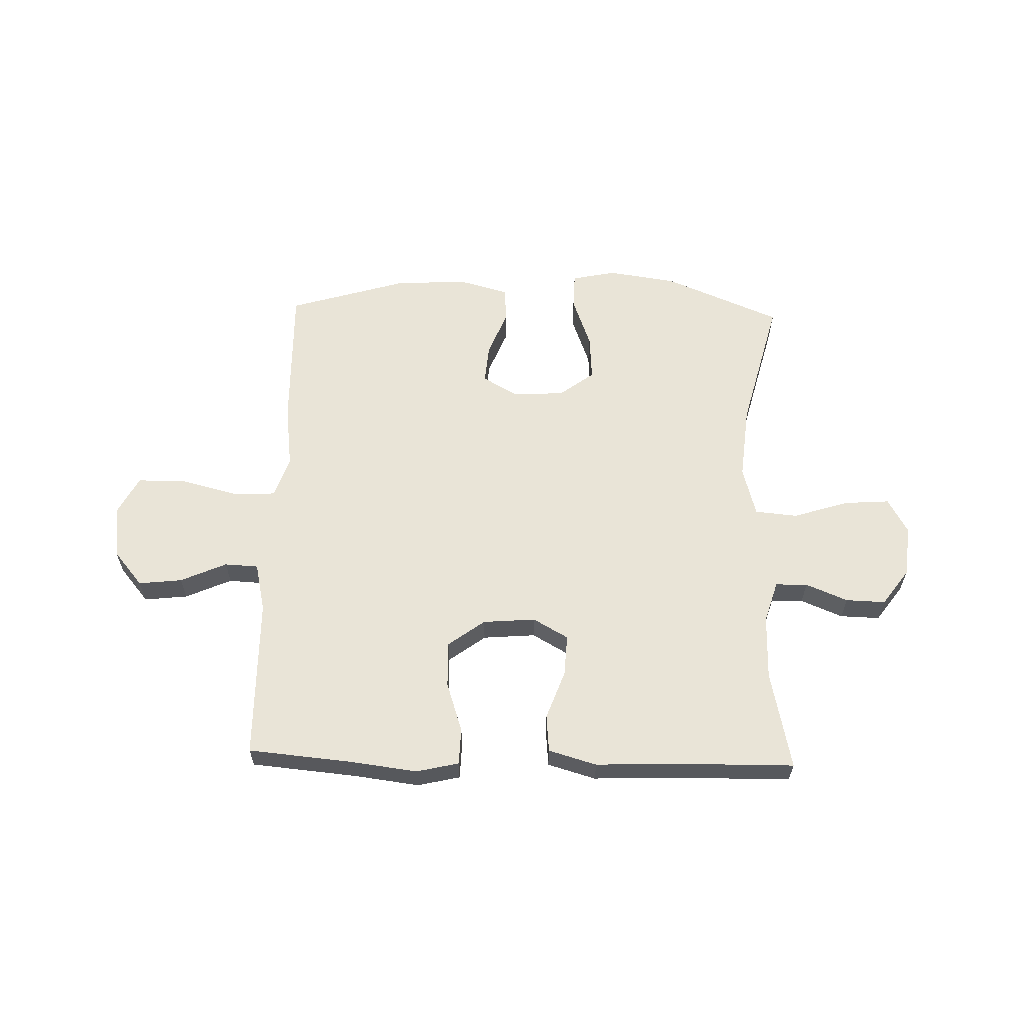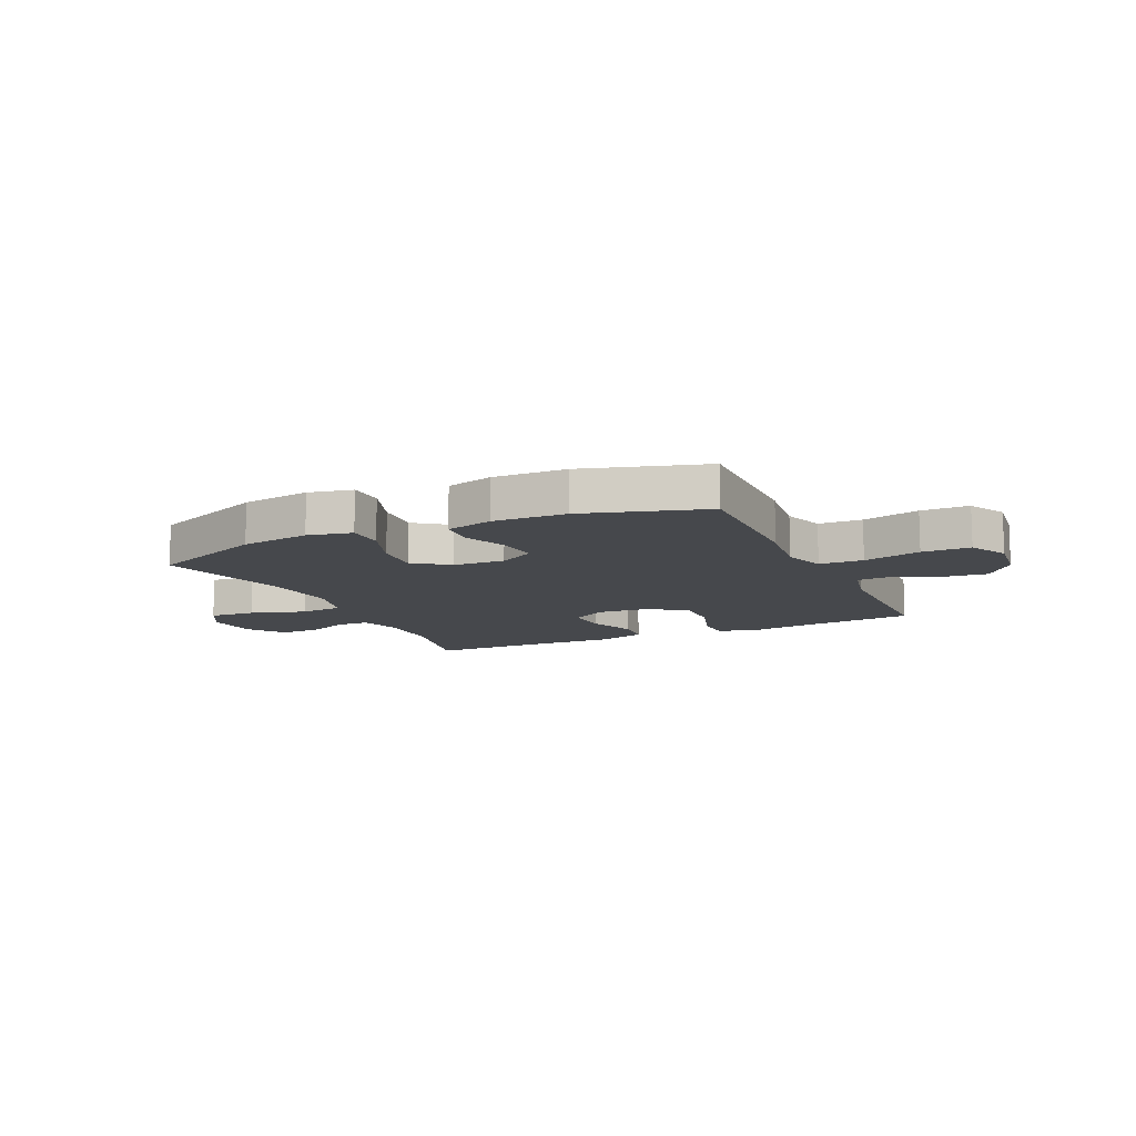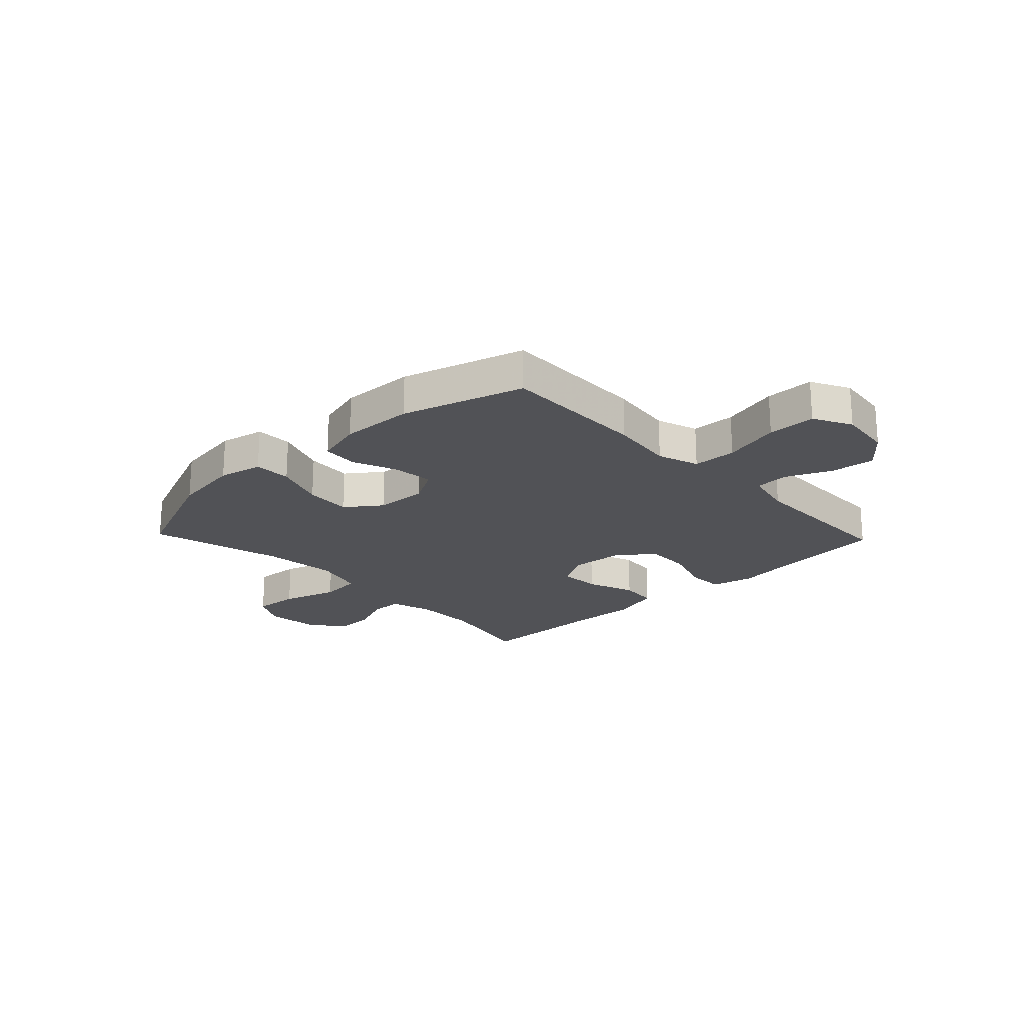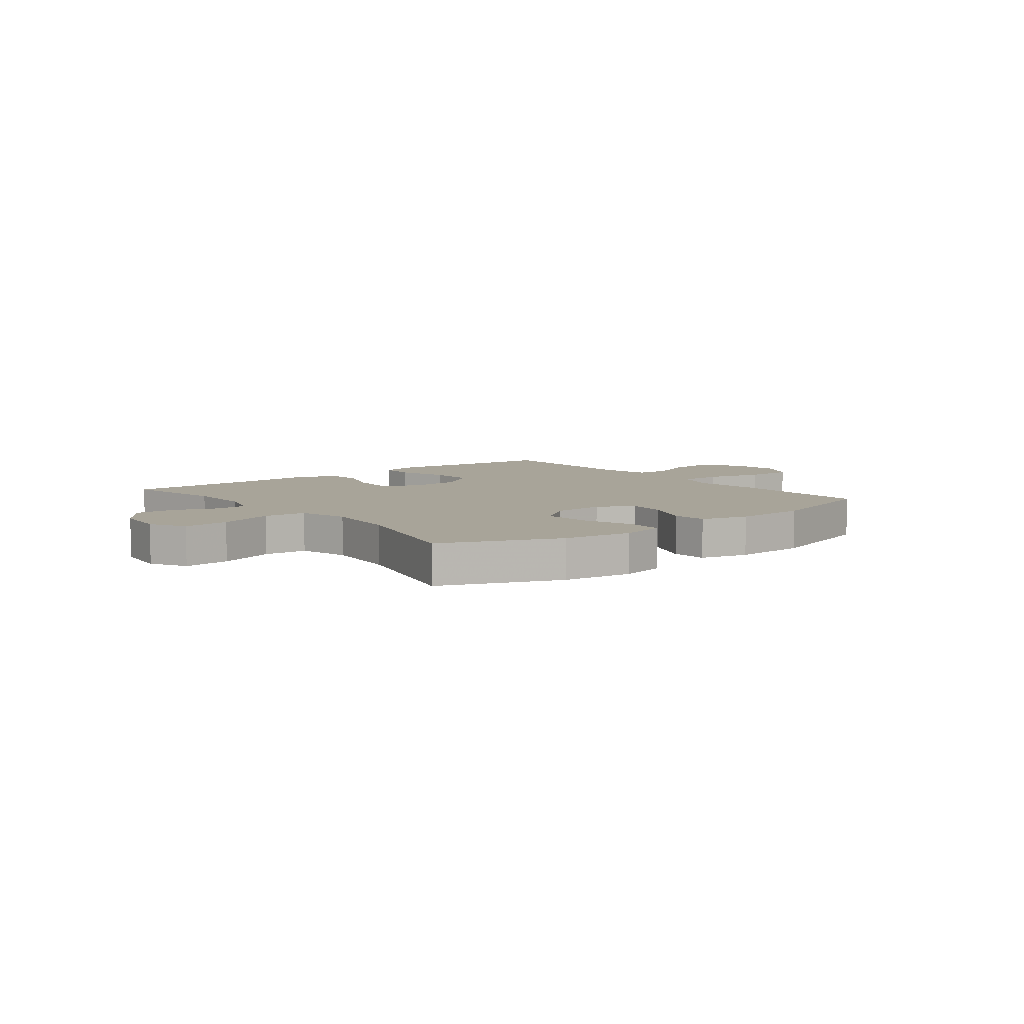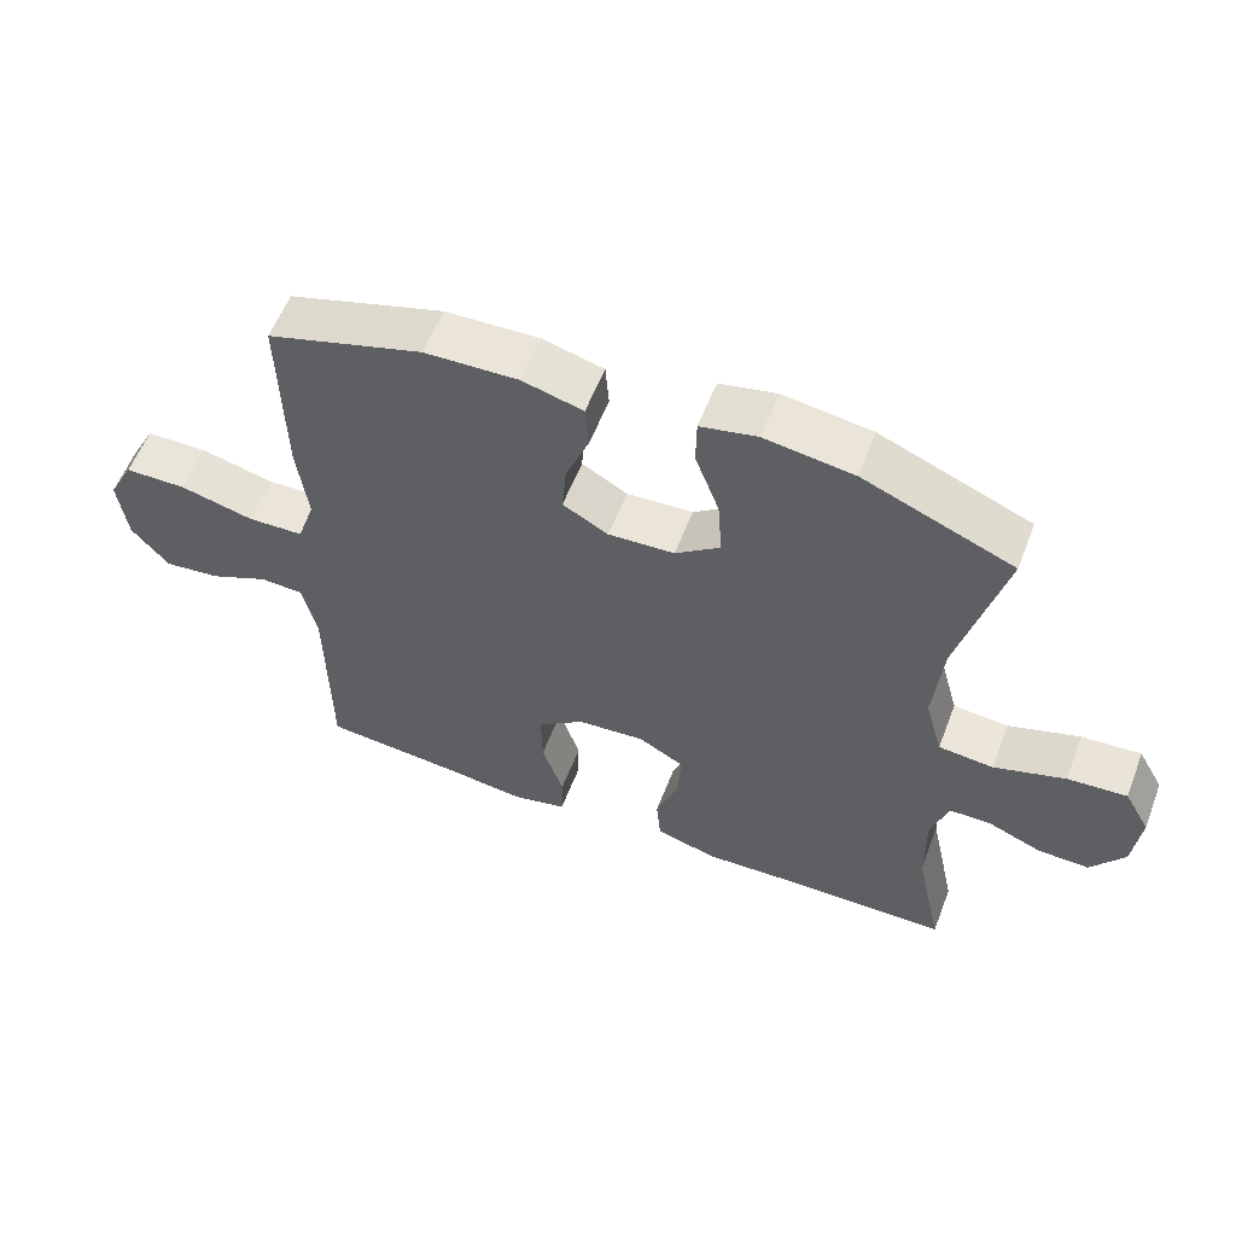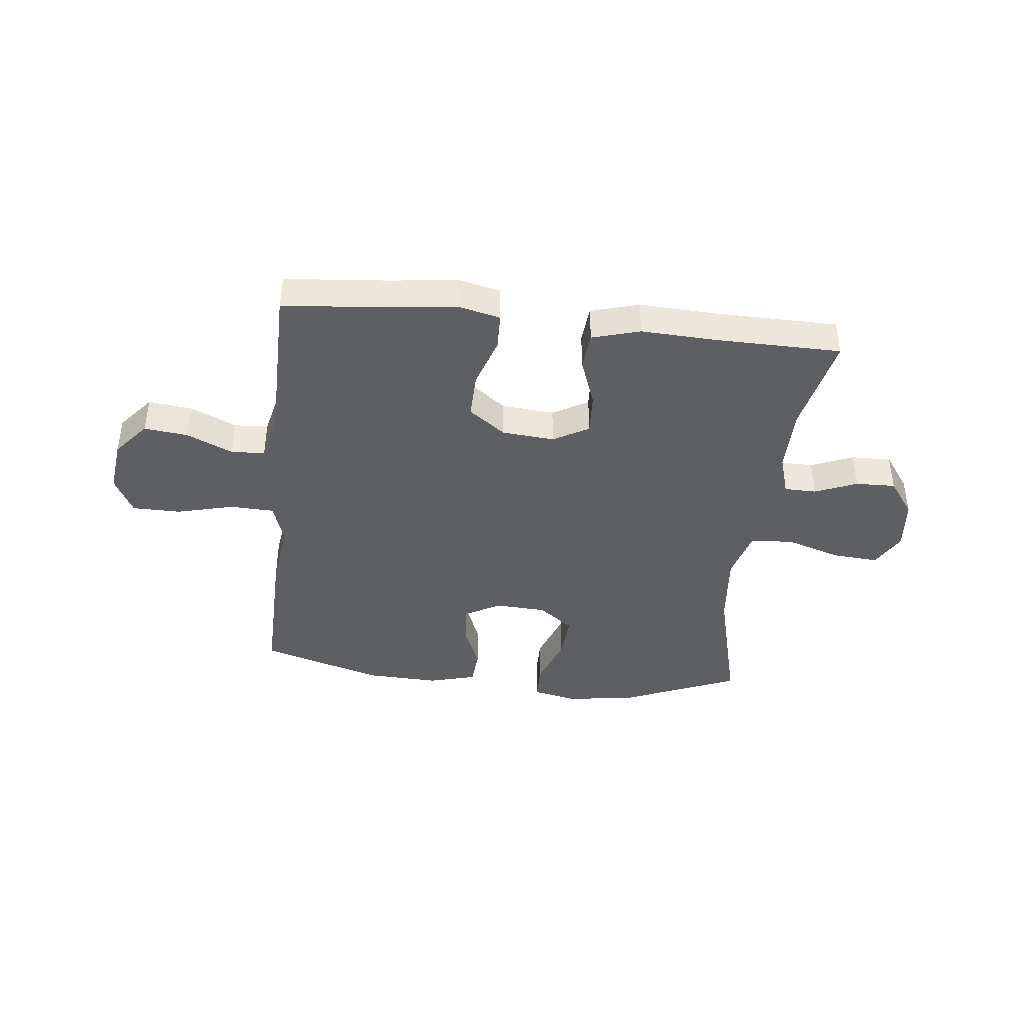
<metadata>
{"format":"obj","ext":"obj","renderer":"f3d","projection":"perspective","resolution":1024,"background":"white","views":[{"elev":60.8,"azim":-178.3,"up":"+Y"},{"elev":-11.5,"azim":24.9,"up":"+Y"},{"elev":-21.2,"azim":43.6,"up":"+Y"},{"elev":7.1,"azim":-38.3,"up":"+Y"},{"elev":57.6,"azim":-159.0,"up":"+Z"},{"elev":-41.4,"azim":173.7,"up":"+Y"}]}
</metadata>
<code>
v 0.5 0.07 0.5
v 0.495 0.07 0.236
v 0.48 0.07 0.12
v 0.505 0.07 0.045
v 0.584 0.07 0.042
v 0.688 0.07 0.068
v 0.775 0.07 0.067
v 0.811 0.07 -0.002
v 0.799 0.07 -0.099
v 0.746 0.07 -0.162
v 0.667 0.07 -0.153
v 0.584 0.07 -0.116
v 0.523 0.07 -0.119
v 0.503 0.07 -0.207
v 0.5 0.07 -0.5
v 0.31 0.07 -0.517
v 0.191 0.07 -0.532
v 0.114 0.07 -0.514
v 0.112 0.07 -0.448
v 0.142 0.07 -0.357
v 0.144 0.07 -0.274
v 0.078 0.07 -0.225
v -0.017 0.07 -0.217
v -0.081 0.07 -0.253
v -0.077 0.07 -0.328
v -0.045 0.07 -0.416
v -0.051 0.07 -0.484
v -0.138 0.07 -0.509
v -0.27 0.07 -0.503
v -0.5 0.07 -0.5
v -0.461 0.07 -0.32
v -0.46 0.07 -0.203
v -0.483 0.07 -0.128
v -0.541 0.07 -0.127
v -0.617 0.07 -0.158
v -0.689 0.07 -0.16
v -0.736 0.07 -0.095
v -0.746 0.07 -0.001
v -0.71 0.07 0.063
v -0.627 0.07 0.057
v -0.527 0.07 0.025
v -0.45 0.07 0.032
v -0.425 0.07 0.122
v -0.438 0.07 0.258
v -0.5 0.07 0.5
v -0.289 0.07 0.587
v -0.164 0.07 0.605
v -0.084 0.07 0.588
v -0.083 0.07 0.521
v -0.117 0.07 0.429
v -0.123 0.07 0.345
v -0.06 0.07 0.298
v 0.033 0.07 0.293
v 0.097 0.07 0.329
v 0.091 0.07 0.401
v 0.058 0.07 0.484
v 0.063 0.07 0.548
v 0.149 0.07 0.571
v 0.281 0.07 0.566
v 0.5 0 0.5
v 0.495 0 0.236
v 0.48 0 0.12
v 0.505 0 0.045
v 0.584 0 0.042
v 0.688 0 0.068
v 0.775 0 0.067
v 0.811 0 -0.002
v 0.799 0 -0.099
v 0.746 0 -0.162
v 0.667 0 -0.153
v 0.584 0 -0.116
v 0.523 0 -0.119
v 0.503 0 -0.207
v 0.5 0 -0.5
v 0.31 0 -0.517
v 0.191 0 -0.532
v 0.114 0 -0.514
v 0.112 0 -0.448
v 0.142 0 -0.357
v 0.144 0 -0.274
v 0.078 0 -0.225
v -0.017 0 -0.217
v -0.081 0 -0.253
v -0.077 0 -0.328
v -0.045 0 -0.416
v -0.051 0 -0.484
v -0.138 0 -0.509
v -0.27 0 -0.503
v -0.5 0 -0.5
v -0.461 0 -0.32
v -0.46 0 -0.203
v -0.483 0 -0.128
v -0.541 0 -0.127
v -0.617 0 -0.158
v -0.689 0 -0.16
v -0.736 0 -0.095
v -0.746 0 -0.001
v -0.71 0 0.063
v -0.627 0 0.057
v -0.527 0 0.025
v -0.45 0 0.032
v -0.425 0 0.122
v -0.438 0 0.258
v -0.5 0 0.5
v -0.289 0 0.587
v -0.164 0 0.605
v -0.084 0 0.588
v -0.083 0 0.521
v -0.117 0 0.429
v -0.123 0 0.345
v -0.06 0 0.298
v 0.033 0 0.293
v 0.097 0 0.329
v 0.091 0 0.401
v 0.058 0 0.484
v 0.063 0 0.548
v 0.149 0 0.571
v 0.281 0 0.566
f 55 56 57 58
f 54 55 58 59
f 47 48 49 50
f 47 50 51
f 44 45 46 47
f 43 44 47 51
f 42 43 51 52
f 38 39 40 41
f 38 41 42
f 37 38 42
f 34 35 36 37
f 33 34 37 42
f 32 33 42 52
f 29 30 31
f 25 26 27 28
f 24 25 28 29
f 17 18 19 20
f 16 17 20 21
f 14 15 16 21
f 13 14 21 22
f 9 10 11 12
f 9 12 13
f 8 9 13
f 5 6 7 8
f 4 5 8 13
f 3 4 13 22
f 54 59 1 2
f 53 54 2 3
f 24 29 31 32
f 23 24 32 52
f 23 52 53
f 3 22 23 53
f 117 116 115 114
f 118 117 114 113
f 109 108 107 106
f 110 109 106
f 106 105 104 103
f 110 106 103 102
f 111 110 102 101
f 100 99 98 97
f 101 100 97
f 101 97 96
f 96 95 94 93
f 101 96 93 92
f 111 101 92 91
f 90 89 88
f 87 86 85 84
f 88 87 84 83
f 79 78 77 76
f 80 79 76 75
f 80 75 74 73
f 81 80 73 72
f 71 70 69 68
f 72 71 68
f 72 68 67
f 67 66 65 64
f 72 67 64 63
f 81 72 63 62
f 61 60 118 113
f 62 61 113 112
f 91 90 88 83
f 111 91 83 82
f 112 111 82
f 112 82 81 62
f 1 60 61 2
f 2 61 62 3
f 3 62 63 4
f 4 63 64 5
f 5 64 65 6
f 6 65 66 7
f 7 66 67 8
f 8 67 68 9
f 9 68 69 10
f 10 69 70 11
f 11 70 71 12
f 12 71 72 13
f 13 72 73 14
f 14 73 74 15
f 15 74 75 16
f 16 75 76 17
f 17 76 77 18
f 18 77 78 19
f 19 78 79 20
f 20 79 80 21
f 21 80 81 22
f 22 81 82 23
f 23 82 83 24
f 24 83 84 25
f 25 84 85 26
f 26 85 86 27
f 27 86 87 28
f 28 87 88 29
f 29 88 89 30
f 30 89 90 31
f 31 90 91 32
f 32 91 92 33
f 33 92 93 34
f 34 93 94 35
f 35 94 95 36
f 36 95 96 37
f 37 96 97 38
f 38 97 98 39
f 39 98 99 40
f 40 99 100 41
f 41 100 101 42
f 42 101 102 43
f 43 102 103 44
f 44 103 104 45
f 45 104 105 46
f 46 105 106 47
f 47 106 107 48
f 48 107 108 49
f 49 108 109 50
f 50 109 110 51
f 51 110 111 52
f 52 111 112 53
f 53 112 113 54
f 54 113 114 55
f 55 114 115 56
f 56 115 116 57
f 57 116 117 58
f 58 117 118 59
f 59 118 60 1

</code>
